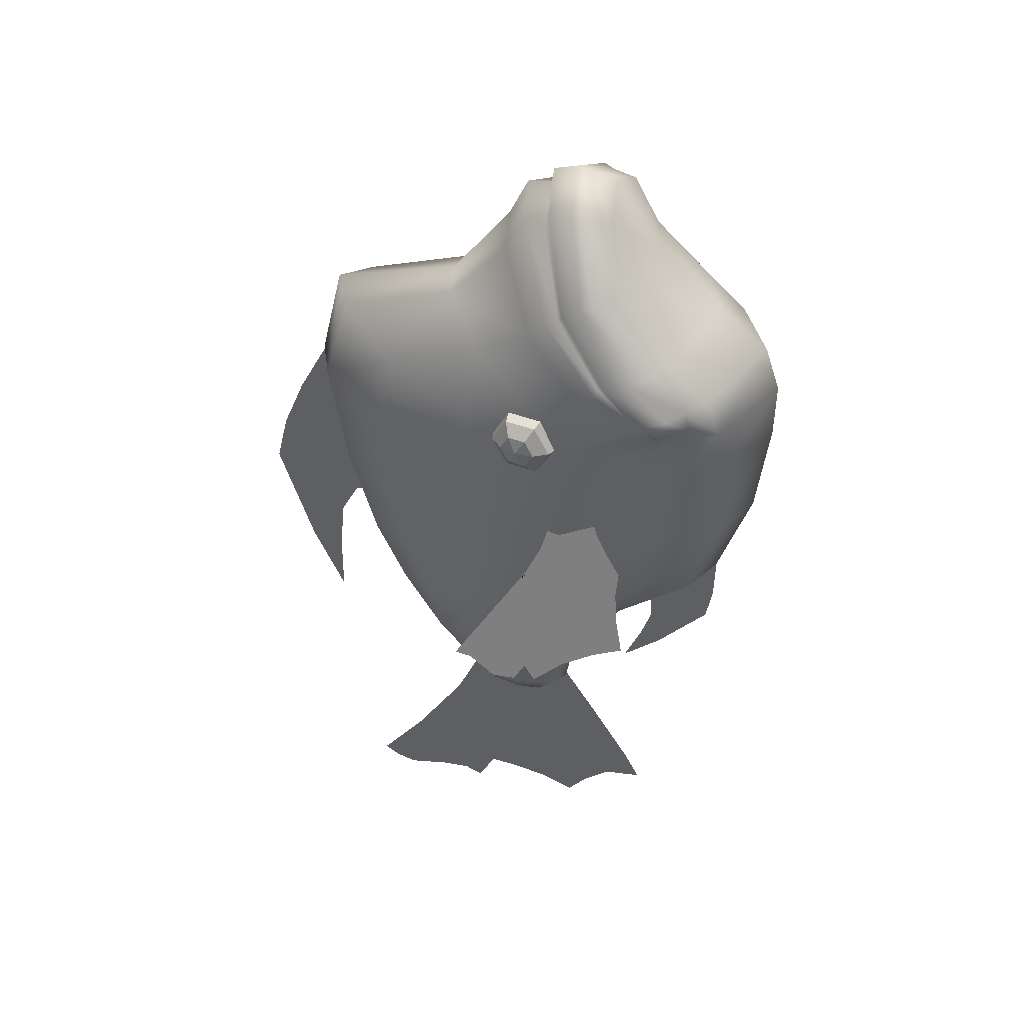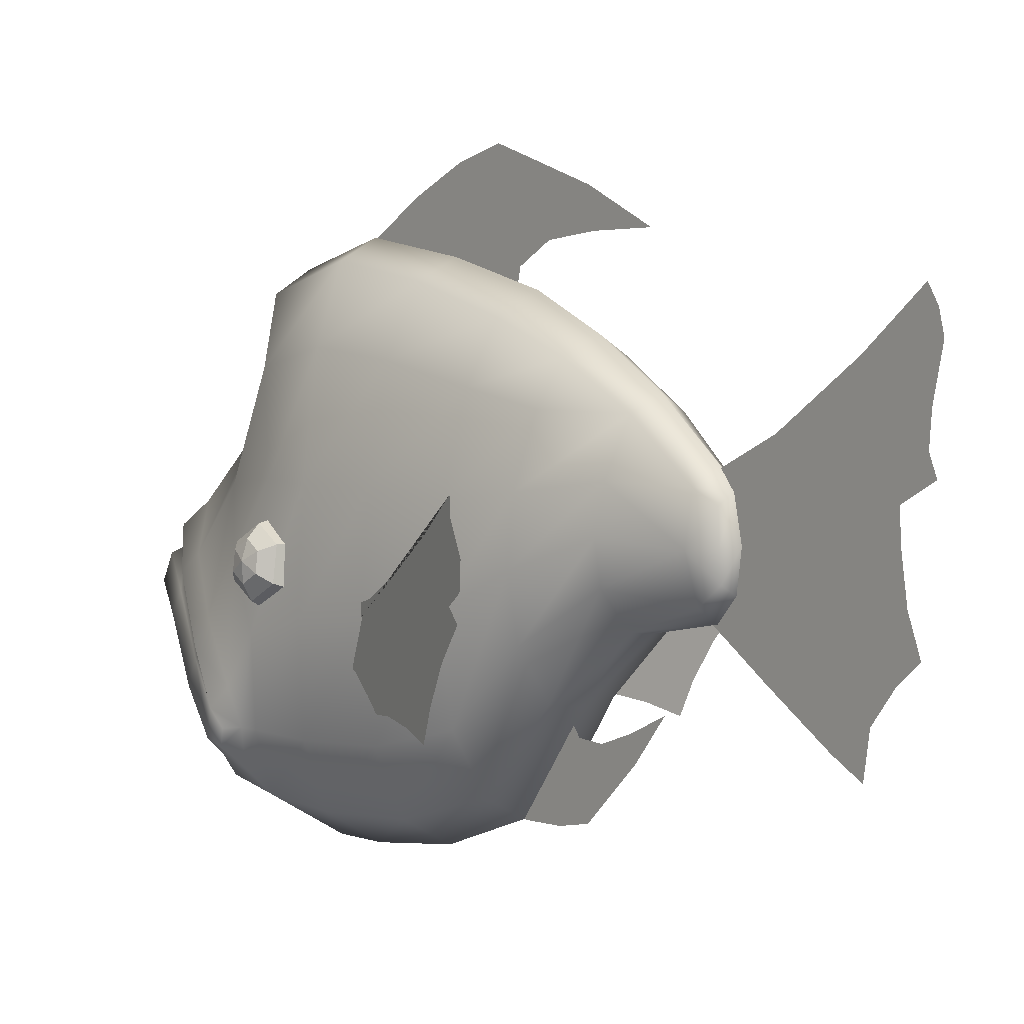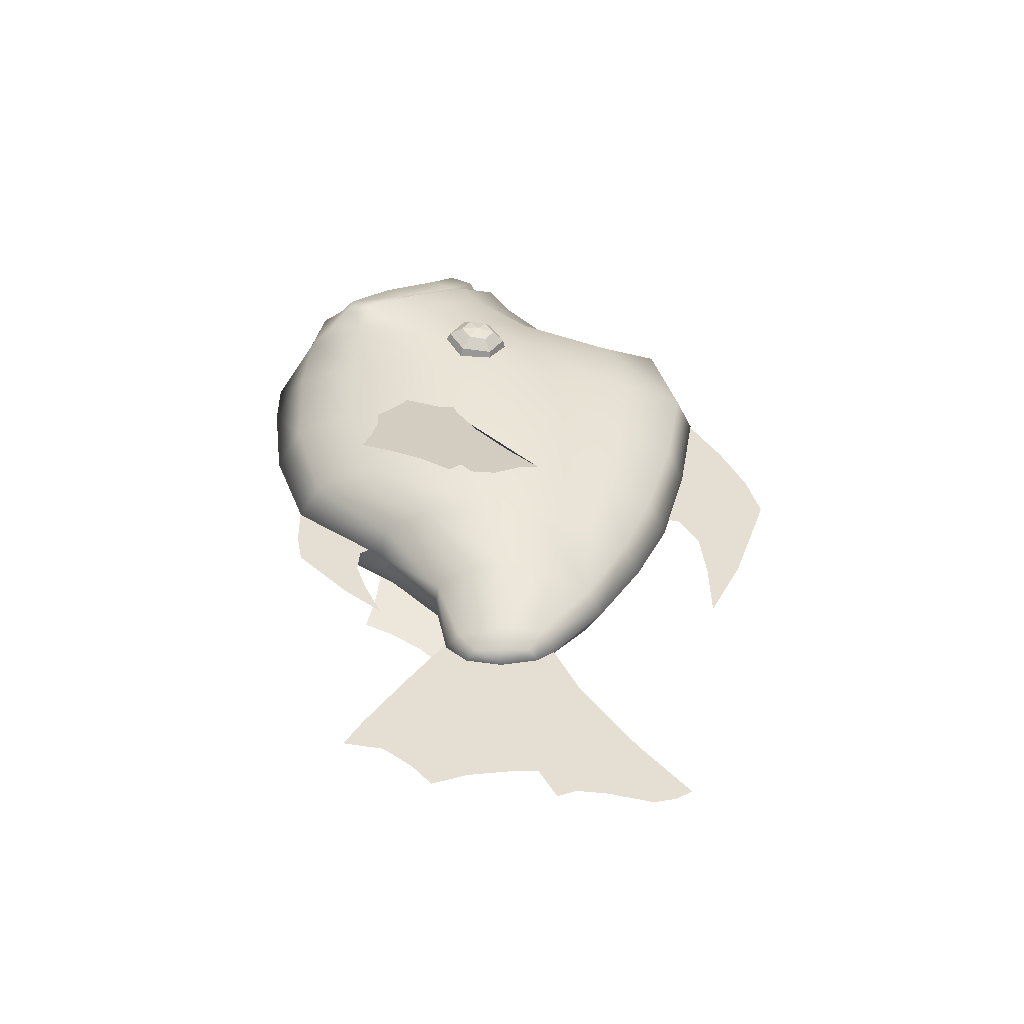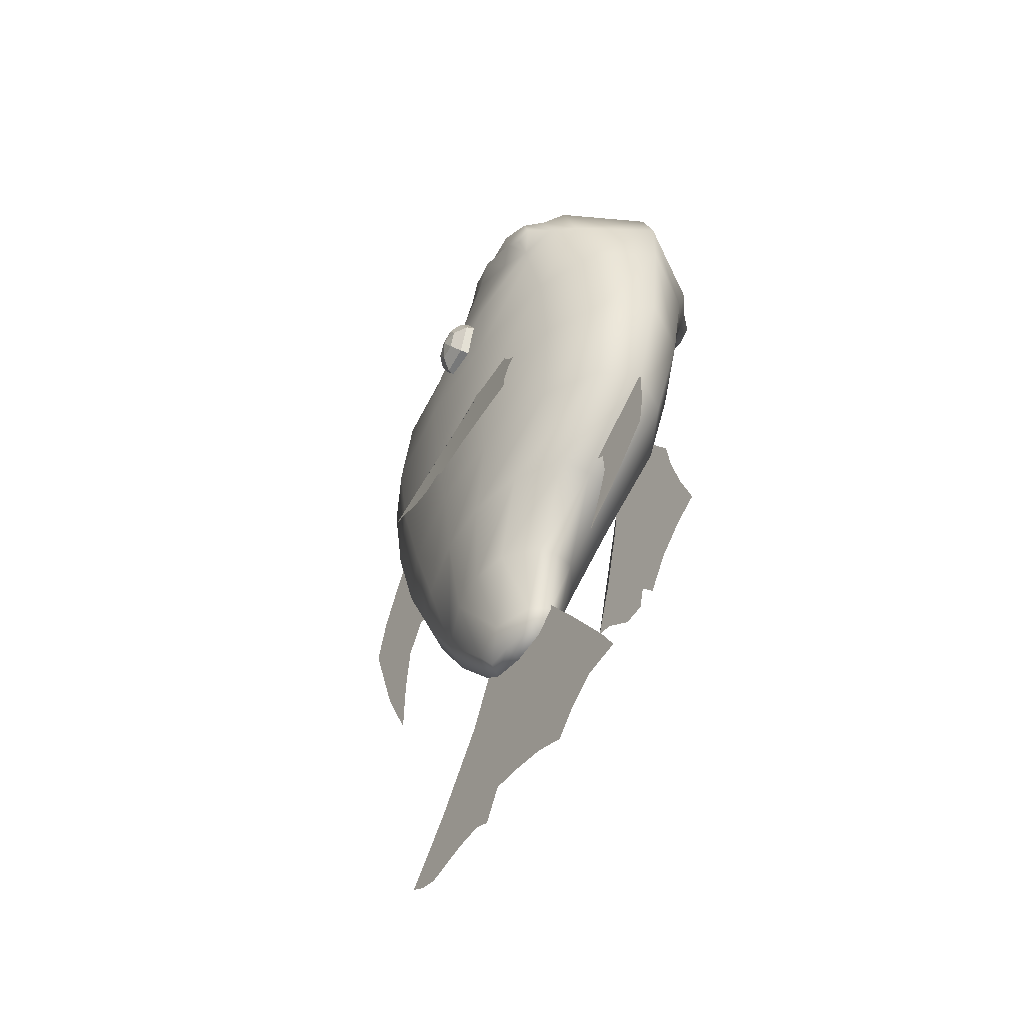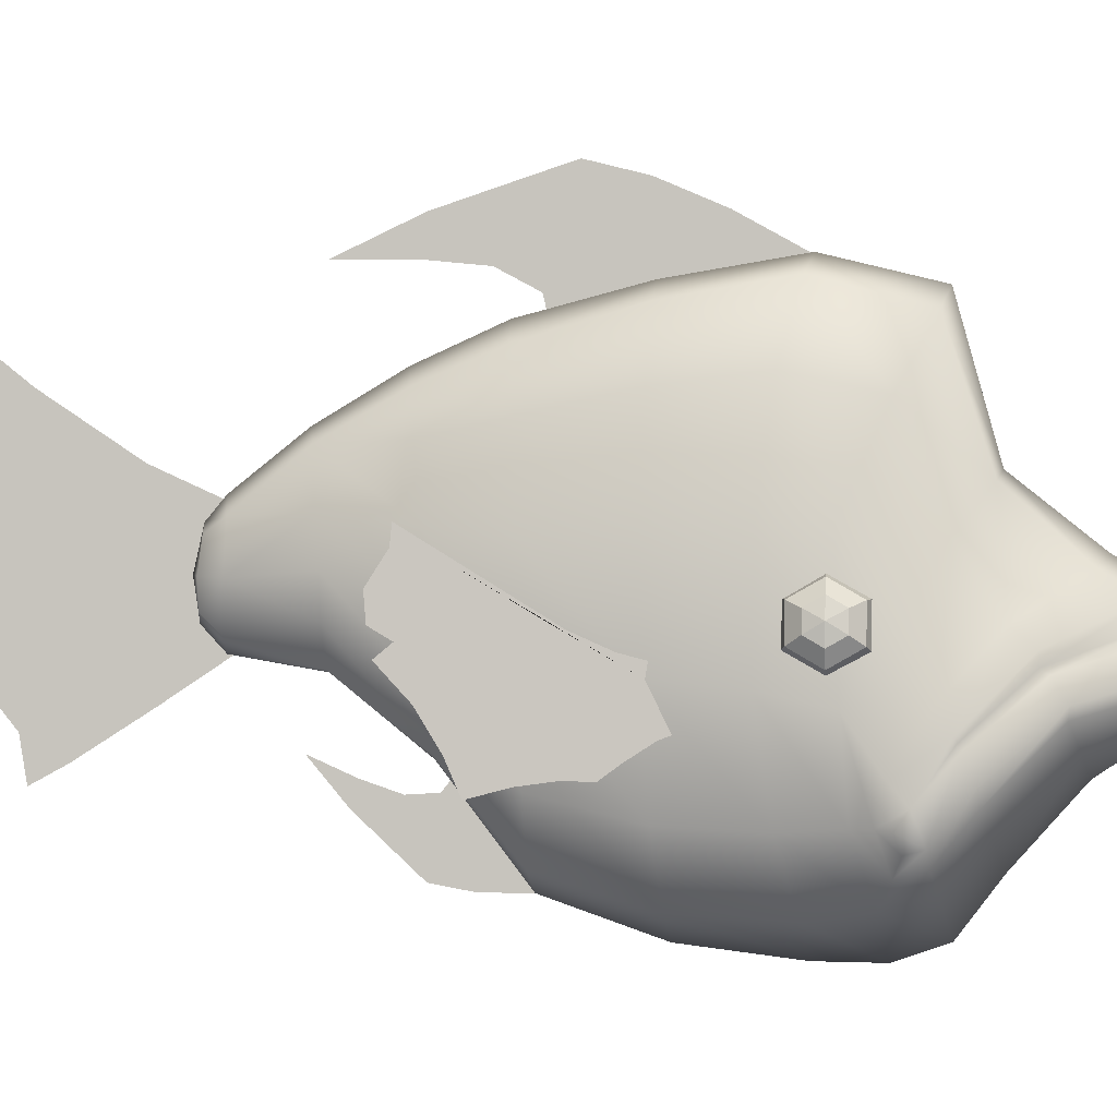
<metadata>
{"format":"obj","ext":"obj","renderer":"f3d","projection":"perspective","resolution":1024,"background":"white","views":[{"elev":39.4,"azim":-72.3,"up":"+Z"},{"elev":3.6,"azim":142.1,"up":"+Y"},{"elev":-53.3,"azim":88.2,"up":"+Z"},{"elev":-53.2,"azim":-34.9,"up":"+Z"},{"elev":-0.9,"azim":-85.7,"up":"+Y"}]}
</metadata>
<code>
g default
v 5.875 -5.794 4.569
v 5.97 -4.671 4.144
v 6.288 -4.296 2.718
v 6.935 -2.964 -0.1808
v 7.636 -1.04 -3.317
v 8.213 0.8184 -5.903
v 8.235 -0.1878 -5.998
v 8.458 -1.802 -6.996
v 8.433 -3.216 -6.884
v 8.2 -3.864 -5.844
v 8.384 -4.564 -6.667
v 8.038 -6.315 -5.116
v 7.776 -8.315 -3.944
v 7.614 -10.04 -3.219
v 7.187 -9.548 -1.306
v 6.767 -9.308 0.5756
v 6.46 -9.384 1.949
v 6.247 -8.676 2.902
v 5.932 -7.771 4.312
v 5.685 -7.352 5.419
v 5.732 -6.854 5.206
v 5.863 -6.732 4.622
v 5.815 -6.361 4.834
v 0.3611 11.81 10.91
v 0.3611 13.92 7.15
v 0.3611 15.33 3.883
v 0.3611 16.08 0.9347
v 0.3611 15.31 -1.389
v 0.3611 13.94 -5.476
v 0.3611 11.98 -9.591
v 0.3611 11.94 -5.81
v 0.3611 11.63 -2.724
v 0.3611 10.52 -0.6634
v 0.3611 8.251 -0.1451
v 0.3611 10.29 10.95
v -5.239 -5.794 4.569
v -5.334 -4.671 4.144
v -5.652 -4.296 2.718
v -6.3 -2.964 -0.1808
v -7 -1.04 -3.317
v -7.578 0.8184 -5.903
v -7.599 -0.1878 -5.998
v -7.822 -1.802 -6.996
v -7.797 -3.216 -6.884
v -7.565 -3.864 -5.844
v -7.749 -4.564 -6.667
v -7.402 -6.315 -5.116
v -7.14 -8.315 -3.944
v -6.979 -10.04 -3.219
v -6.551 -9.548 -1.306
v -6.131 -9.308 0.5756
v -5.824 -9.384 1.949
v -5.611 -8.676 2.902
v -5.296 -7.771 4.312
v -5.049 -7.352 5.419
v -5.097 -6.854 5.206
v -5.227 -6.732 4.622
v -5.18 -6.361 4.834
v 0.3611 1.236 -6.152
v 0.3611 1.021 -8.819
v 0.3611 1.075 -10.97
v 0.3611 1.829 -13.64
v 0.3611 3.498 -17.27
v 0.3611 6.675 -22.01
v 0.3611 9.475 -25.49
v 0.3611 8.506 -26.08
v 0.3611 7.321 -26.38
v 0.3611 4.737 -25.79
v 0.3611 3.067 -25.64
v 0.3611 1.99 -26.08
v 0.3611 0.9671 -24.16
v 0.3611 -0.5945 -24.23
v 0.3611 -3.018 -24.6
v 0.3611 -4.956 -25.34
v 0.3611 -6.087 -24.01
v 0.3611 -7.756 -22.68
v 0.3611 -10.02 -22.3
v 0.3611 -9.049 -20.53
v 0.3611 -6.679 -16.82
v 0.3611 -4.256 -13.19
v 0.3611 -3.179 -10.89
v 0.3611 -2.695 -8.301
v 0.3611 -2.425 -5.485
v -4.612 -2.409 9.393
v -4.839 -4.23 9.374
v -5.019 -5.149 10.95
v -4.972 -4.248 12.55
v -4.745 -2.427 12.57
v -4.565 -1.508 10.99
v -5.353 -2.171 9.117
v -5.616 -4.274 9.095
v -5.824 -5.335 10.92
v -5.769 -4.293 12.76
v -5.507 -2.191 12.78
v -5.299 -1.129 10.96
v -6.151 -2.217 9.33
v -6.378 -4.038 9.31
v -6.558 -4.957 10.89
v -6.51 -4.055 12.49
v -6.283 -2.234 12.51
v -6.103 -1.315 10.93
v -6.79 -2.535 9.974
v -6.921 -3.586 9.962
v -7.025 -4.117 10.87
v -6.998 -3.596 11.8
v -6.866 -2.545 11.81
v -6.762 -2.014 10.9
v -7.1 -3.039 10.88
v 0.3611 3.139 18.27
v 2.634 2.598 17.83
v 3.179 -2.206 23.74
v 0.3611 -1.465 24.88
v 0.3611 10.73 16.19
v 2.768 9.467 15.58
v 5.067 0.2442 15.87
v 6.017 -4.188 19.22
v 6.446 -2.932 13.73
v 7.374 -7.514 15.8
v 4.735 5.903 13.62
v 6.056 0.7441 11.26
v 2.525 8.238 -1.78
v 0.3611 9.439 -1.973
v 0.3611 7.514 -6.192
v 2.182 6.503 -5.982
v 2.646 9.919 3.974
v 0.3611 11.04 4.087
v 2.655 10.98 10.12
v 0.3611 12.12 10.58
v 4.788 6.922 8.983
v 6.201 0.5647 8.136
v 4.552 6.318 3.762
v 5.77 0.6074 3.516
v 4.073 5.168 -1.591
v 5.205 0.2145 -1.348
v 3.433 4.291 -5.661
v 4.369 0.7682 -5.304
v 0.3611 -2.881 25.07
v 3.091 -3.336 23.8
v 5.599 -4.919 19.22
v 7.031 -7.811 15.97
v 3.434 -3.694 24.49
v 0.3611 -3.025 25.97
v 0.3611 -4.494 26.38
v 3.671 -5.14 24.91
v 5.818 -5.179 19.66
v 5.857 -6.358 20.41
v 7.171 -8.12 16.11
v 7.195 -9.526 16.7
v 0.3611 -5.251 26.07
v 3.401 -5.778 24.78
v 5.45 -6.983 20.38
v 6.407 -10.39 16.88
v 3.045 -7.205 24.62
v 0.3611 -6.818 25.85
v 4.678 -8.288 20.99
v 5.632 -11.45 17.33
v 0.3611 -9.566 21.76
v 0.3611 -13.38 18.34
v 7.564 -10.31 14.14
v 7.324 -11.88 14.77
v 6.327 -12.77 14.93
v 6.984 -6.502 11.42
v 6.573 -5.761 8.019
v 6.102 -5.337 3.619
v 5.421 -4.684 -1.248
v 4.557 -2.585 -5.138
v 7.174 -12.15 13.83
v 6.061 -13.17 13.5
v 7.293 -11.23 13.49
v 6.675 -11.15 12.78
v 0.3611 -0.3785 22.67
v 2.91 -0.9156 21.75
v 5.779 -3.227 18.03
v 6.955 -6.174 15.23
v 7.128 -9.247 13.25
v 5.406 -13.86 15.33
v 0.3611 -16.2 16.18
v 4.936 -14.55 12.91
v 6.507 -11.18 11.81
v 0.3611 -17.08 13.59
v 5.748 -11.42 8.854
v 3.833 -15.09 9.885
v 5.147 -11.18 3.961
v 3.209 -14.81 4.421
v 4.53 -9.924 -1.152
v 2.721 -13.11 -1.155
v 3.928 -5.935 -5.05
v 2.168 -8.551 -5.021
v 0.3611 -17.03 10.34
v 0.3611 -16.31 4.65
v 0.3611 -14.33 -0.9727
v 0.3611 -8.838 -5.129
v 0.3611 5.019 -10.34
v 1.886 4.174 -10.05
v 3.08 1.349 -9.801
v 3.396 -1.018 -9.571
v 3.024 -3.155 -9.511
v 1.502 -5.077 -9.541
v 0.3611 -5.236 -9.515
v 0.3611 2.194 -13.86
v 1.601 1.229 -13.66
v 2.08 -1.332 -13.72
v 1.437 -3.73 -13.85
v 0.3611 -4.467 -13.85
v 1.126 -2.727 -14.9
v 0.3611 -3.221 -14.99
v 1.286 -1.227 -14.96
v 1.166 0.5122 -14.74
v 0.3611 1.034 -14.82
v 0.3611 -1.159 -15.3
v -1.912 2.598 17.83
v -2.457 -2.206 23.74
v -2.046 9.467 15.58
v -4.345 0.2442 15.87
v -5.295 -4.188 19.22
v -5.724 -2.932 13.73
v -6.652 -7.514 15.8
v -4.013 5.903 13.62
v -5.334 0.7441 11.26
v -1.803 8.238 -1.78
v -1.46 6.503 -5.982
v -1.924 9.919 3.974
v -1.933 10.98 10.12
v -4.065 6.922 8.983
v -5.479 0.5647 8.136
v -3.83 6.318 3.762
v -5.048 0.6074 3.516
v -3.351 5.168 -1.591
v -4.483 0.2145 -1.348
v -2.711 4.291 -5.661
v -3.647 0.7682 -5.304
v -2.369 -3.336 23.8
v -4.877 -4.919 19.22
v -6.309 -7.811 15.97
v -2.712 -3.694 24.49
v -2.949 -5.14 24.91
v -5.096 -5.179 19.66
v -5.135 -6.358 20.41
v -6.448 -8.12 16.11
v -6.473 -9.526 16.7
v -2.679 -5.778 24.78
v -4.728 -6.983 20.38
v -5.685 -10.39 16.88
v -2.323 -7.205 24.62
v -3.956 -8.288 20.99
v -4.91 -11.45 17.33
v -6.842 -10.31 14.14
v -6.602 -11.88 14.77
v -5.605 -12.77 14.93
v -6.262 -6.502 11.42
v -5.85 -5.761 8.019
v -5.38 -5.337 3.619
v -4.699 -4.684 -1.248
v -3.835 -2.585 -5.138
v -6.452 -12.15 13.83
v -5.339 -13.17 13.5
v -6.571 -11.23 13.49
v -5.952 -11.15 12.78
v -2.188 -0.9156 21.75
v -5.057 -3.227 18.03
v -6.233 -6.174 15.23
v -6.405 -9.247 13.25
v -4.684 -13.86 15.33
v -4.214 -14.55 12.91
v -5.785 -11.18 11.81
v -5.025 -11.42 8.854
v -3.11 -15.09 9.885
v -4.425 -11.18 3.961
v -2.487 -14.81 4.421
v -3.808 -9.924 -1.152
v -1.998 -13.11 -1.155
v -3.206 -5.935 -5.05
v -1.446 -8.551 -5.021
v -1.164 4.174 -10.05
v -2.357 1.349 -9.801
v -2.674 -1.018 -9.571
v -2.302 -3.155 -9.511
v -0.7796 -5.077 -9.541
v -0.879 1.229 -13.66
v -1.357 -1.332 -13.72
v -0.7146 -3.73 -13.85
v -0.4037 -2.727 -14.9
v -0.5641 -1.227 -14.96
v -0.4439 0.5122 -14.74
v 0.3611 -14.14 1.608
v 0.3611 -14.36 -1.194
v 0.3611 -14.3 -3.516
v 0.3611 -13.93 -5.466
v 0.3611 -12.83 -6.629
v 0.3611 -10.9 -8.673
v 0.3611 -8.616 -10.57
v 0.3611 -9.631 -8.323
v 0.3611 -10.29 -6.411
v 0.3611 -10.2 -4.885
v 0.3611 -9 -3.957
v 0.3611 -13.25 2.048
v 5.334 -2.409 9.393
v 5.561 -4.23 9.374
v 5.741 -5.149 10.95
v 5.694 -4.248 12.55
v 5.467 -2.427 12.57
v 5.287 -1.508 10.99
v 6.076 -2.171 9.117
v 6.338 -4.274 9.095
v 6.546 -5.335 10.92
v 6.491 -4.293 12.76
v 6.229 -2.191 12.78
v 6.021 -1.129 10.96
v 6.873 -2.217 9.33
v 7.1 -4.038 9.31
v 7.28 -4.957 10.89
v 7.233 -4.055 12.49
v 7.005 -2.234 12.51
v 6.825 -1.315 10.93
v 7.512 -2.535 9.974
v 7.643 -3.586 9.962
v 7.747 -4.117 10.87
v 7.72 -3.596 11.8
v 7.588 -2.545 11.81
v 7.485 -2.014 10.9
v 7.822 -3.039 10.88
g Uncommon_02 Uncommon_Combined
f 1 23 22 21 20 19 18 17 16 15 14 13 12 11 10 9 8 7 6 5 4 3 2
f 30 31 29
f 31 32 29
f 29 32 28
f 34 35 33
f 35 24 33
f 24 25 33
f 25 26 33
f 26 27 33
f 27 28 33
f 28 32 33
f 36 37 38 39 40 41 42 43 44 45 46 47 48 49 50 51 52 53 54 55 56 57 58
f 77 78 76
f 65 66 64
f 66 67 64
f 67 68 64
f 83 59 82
f 59 60 82
f 60 61 82
f 82 61 81
f 78 79 76
f 64 68 63
f 68 69 63
f 76 79 75
f 70 71 69
f 69 71 63
f 61 62 81
f 81 62 80
f 71 72 63
f 63 72 62
f 62 72 80
f 80 72 79
f 72 73 79
f 73 74 79
f 74 75 79
f 84 85 91 90
f 85 86 92 91
f 86 87 93 92
f 87 88 94 93
f 88 89 95 94
f 89 84 90 95
f 90 91 97 96
f 91 92 98 97
f 92 93 99 98
f 93 94 100 99
f 94 95 101 100
f 95 90 96 101
f 96 97 103 102
f 97 98 104 103
f 98 99 105 104
f 99 100 106 105
f 100 101 107 106
f 101 96 102 107
f 102 103 108
f 103 104 108
f 104 105 108
f 105 106 108
f 106 107 108
f 107 102 108
f 171 112 111 172
f 114 113 109 110
f 172 111 116 173
f 173 116 118 174
f 110 115 119 114
f 115 117 120 119
f 124 123 122 121
f 121 122 126 125
f 128 127 125 126
f 127 128 113 114
f 119 129 127 114
f 120 130 129 119
f 129 131 125 127
f 130 132 131 129
f 131 133 121 125
f 132 134 133 131
f 133 135 124 121
f 134 136 135 133
f 138 111 112 137
f 139 116 111 138
f 140 118 116 139
f 137 142 141 138
f 144 141 142 143
f 145 139 138 141
f 146 145 141 144
f 139 145 147 140
f 148 147 145 146
f 150 144 143 149
f 151 146 144 150
f 152 148 146 151
f 149 154 153 150
f 155 151 150 153
f 156 152 151 155
f 157 155 153 154
f 158 156 155 157
f 118 140 159
f 159 140 147
f 147 148 160 159
f 148 152 161 160
f 118 159 175 174
f 120 117 162
f 162 163 130 120
f 163 164 132 130
f 164 165 134 132
f 165 166 136 134
f 160 161 168 167
f 160 167 169 159
f 167 168 170 169
f 109 171 172 110
f 110 172 173 115
f 115 173 174 117
f 175 162 117 174
f 170 175 159 169
f 176 161 152 156
f 158 177 176 156
f 161 176 178 168
f 168 178 179 170
f 162 175 170 179
f 178 176 177 180
f 178 182 181 179
f 179 181 163 162
f 182 184 183 181
f 181 183 164 163
f 184 186 185 183
f 183 185 165 164
f 186 188 187 185
f 185 187 166 165
f 180 189 182 178
f 189 190 184 182
f 190 191 186 184
f 191 192 188 186
f 124 194 193 123
f 135 194 124
f 136 195 194 135
f 166 196 195 136
f 188 198 197 187
f 187 197 196 166
f 192 199 198 188
f 193 194 201 200
f 201 194 195
f 195 196 202 201
f 202 196 197
f 204 203 198 199
f 203 202 197 198
f 203 204 206 205
f 202 203 205 207
f 209 200 201 208
f 208 201 202 207
f 207 210 209 208
f 210 207 205 206
f 171 259 212 112
f 213 211 109 113
f 259 260 215 212
f 260 261 217 215
f 211 213 218 214
f 214 218 219 216
f 221 220 122 123
f 220 222 126 122
f 128 126 222 223
f 223 213 113 128
f 218 213 223 224
f 219 218 224 225
f 224 223 222 226
f 225 224 226 227
f 226 222 220 228
f 227 226 228 229
f 228 220 221 230
f 229 228 230 231
f 232 137 112 212
f 233 232 212 215
f 234 233 215 217
f 137 232 235 142
f 236 143 142 235
f 237 235 232 233
f 238 236 235 237
f 233 234 239 237
f 240 238 237 239
f 241 149 143 236
f 242 241 236 238
f 243 242 238 240
f 149 241 244 154
f 245 244 241 242
f 246 245 242 243
f 157 154 244 245
f 158 157 245 246
f 217 247 234
f 247 239 234
f 239 247 248 240
f 240 248 249 243
f 217 261 262 247
f 219 250 216
f 250 219 225 251
f 251 225 227 252
f 252 227 229 253
f 253 229 231 254
f 248 255 256 249
f 248 247 257 255
f 255 257 258 256
f 109 211 259 171
f 211 214 260 259
f 214 216 261 260
f 262 261 216 250
f 258 257 247 262
f 263 246 243 249
f 158 246 263 177
f 249 256 264 263
f 256 258 265 264
f 250 265 258 262
f 264 180 177 263
f 264 265 266 267
f 265 250 251 266
f 267 266 268 269
f 266 251 252 268
f 269 268 270 271
f 268 252 253 270
f 271 270 272 273
f 270 253 254 272
f 180 264 267 189
f 189 267 269 190
f 190 269 271 191
f 191 271 273 192
f 221 123 193 274
f 230 221 274
f 231 230 274 275
f 254 231 275 276
f 273 272 277 278
f 272 254 276 277
f 192 273 278 199
f 193 200 279 274
f 279 275 274
f 275 279 280 276
f 280 277 276
f 204 199 278 281
f 281 278 277 280
f 281 282 206 204
f 280 283 282 281
f 209 284 279 200
f 284 283 280 279
f 283 284 209 210
f 210 206 282 283
f 291 292 290
f 292 293 290
f 290 293 289
f 295 296 294
f 296 285 294
f 285 286 294
f 286 287 294
f 287 288 294
f 288 289 294
f 289 293 294
f 297 303 304 298
f 298 304 305 299
f 299 305 306 300
f 300 306 307 301
f 301 307 308 302
f 302 308 303 297
f 303 309 310 304
f 304 310 311 305
f 305 311 312 306
f 306 312 313 307
f 307 313 314 308
f 308 314 309 303
f 309 315 316 310
f 310 316 317 311
f 311 317 318 312
f 312 318 319 313
f 313 319 320 314
f 314 320 315 309
f 315 321 316
f 316 321 317
f 317 321 318
f 318 321 319
f 319 321 320
f 320 321 315

</code>
